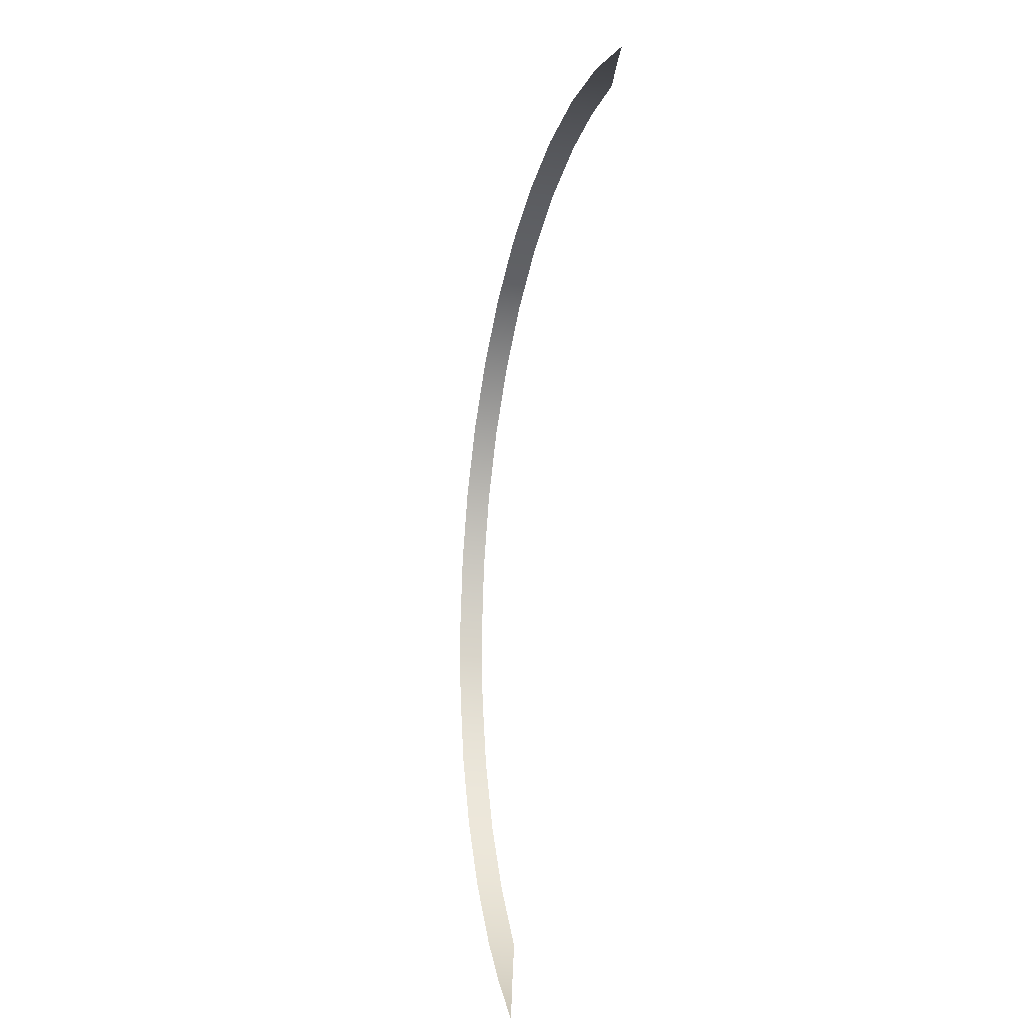
<metadata>
{"format":"obj","ext":"obj","renderer":"f3d","projection":"perspective","resolution":1024,"background":"white","views":[{"elev":-79.6,"azim":-96.1,"up":"+Z"}]}
</metadata>
<code>
v 0.0273 -0.1016 -0.6824
v 0.02515 -0.1005 -0.6782
v 0.02235 -0.09953 -0.6744
v 0.01897 -0.0987 -0.6711
v 0.01509 -0.09801 -0.6683
v 0.0108 -0.09749 -0.6663
v 0.006205 -0.09714 -0.6649
v 0.006205 -0.09714 -0.6649
v 0.001466 -0.09699 -0.6643
v 0.001466 -0.09699 -0.6643
v -0.003293 -0.09702 -0.6644
v -0.008002 -0.09725 -0.6653
v -0.01249 -0.09767 -0.667
v -0.01249 -0.09767 -0.667
v -0.01664 -0.09826 -0.6693
v -0.02034 -0.099 -0.6723
v -0.02034 -0.099 -0.6723
v -0.02351 -0.09989 -0.6758
v -0.02561 -0.1007 -0.679
v -0.02561 -0.1007 -0.679
v -0.0273 -0.1016 -0.6824
v -0.02833 -0.1016 -0.6853
v -0.02882 -0.1016 -0.6872
v -0.0292 -0.1016 -0.6891
v -0.02807 -0.1004 -0.6846
v -0.02623 -0.09936 -0.6802
v -0.02623 -0.09936 -0.6802
v -0.02371 -0.09837 -0.6762
v -0.02371 -0.09837 -0.6762
v -0.02058 -0.09749 -0.6727
v -0.01691 -0.09674 -0.6697
v -0.01277 -0.09615 -0.6672
v -0.008288 -0.09572 -0.6655
v -0.003573 -0.09549 -0.6646
v 0.001227 -0.09544 -0.6644
v 0.005959 -0.09558 -0.665
v 0.005959 -0.09558 -0.665
v 0.01057 -0.09591 -0.6663
v 0.01489 -0.09642 -0.6684
v 0.01881 -0.0971 -0.6711
v 0.01881 -0.0971 -0.6711
v 0.02223 -0.09792 -0.6744
v 0.02506 -0.09885 -0.6782
v 0.02724 -0.09988 -0.6824
v 0.02724 -0.09988 -0.6824
v 0.02842 -0.1007 -0.6857
v 0.0292 -0.1016 -0.6891
v 0.02854 -0.1016 -0.686
v 0.02854 -0.1016 -0.686
v 0.02798 -0.1016 -0.6842
v 0.02798 -0.1016 -0.6842
f 25 23 22
f 25 24 23
f 21 25 22
f 26 25 21
f 19 26 21
f 29 27 20
f 18 28 20
f 30 29 18
f 16 30 18
f 31 30 16
f 15 31 17
f 32 31 15
f 13 32 15
f 33 32 14
f 12 33 13
f 34 33 12
f 11 34 12
f 35 34 11
f 10 35 11
f 36 35 10
f 8 37 9
f 38 36 7
f 6 38 8
f 39 38 6
f 5 39 6
f 40 39 5
f 4 40 5
f 42 41 4
f 3 42 4
f 43 42 3
f 2 43 3
f 44 43 2
f 1 45 2
f 51 45 1
f 46 45 50
f 48 46 51
f 47 46 49

</code>
